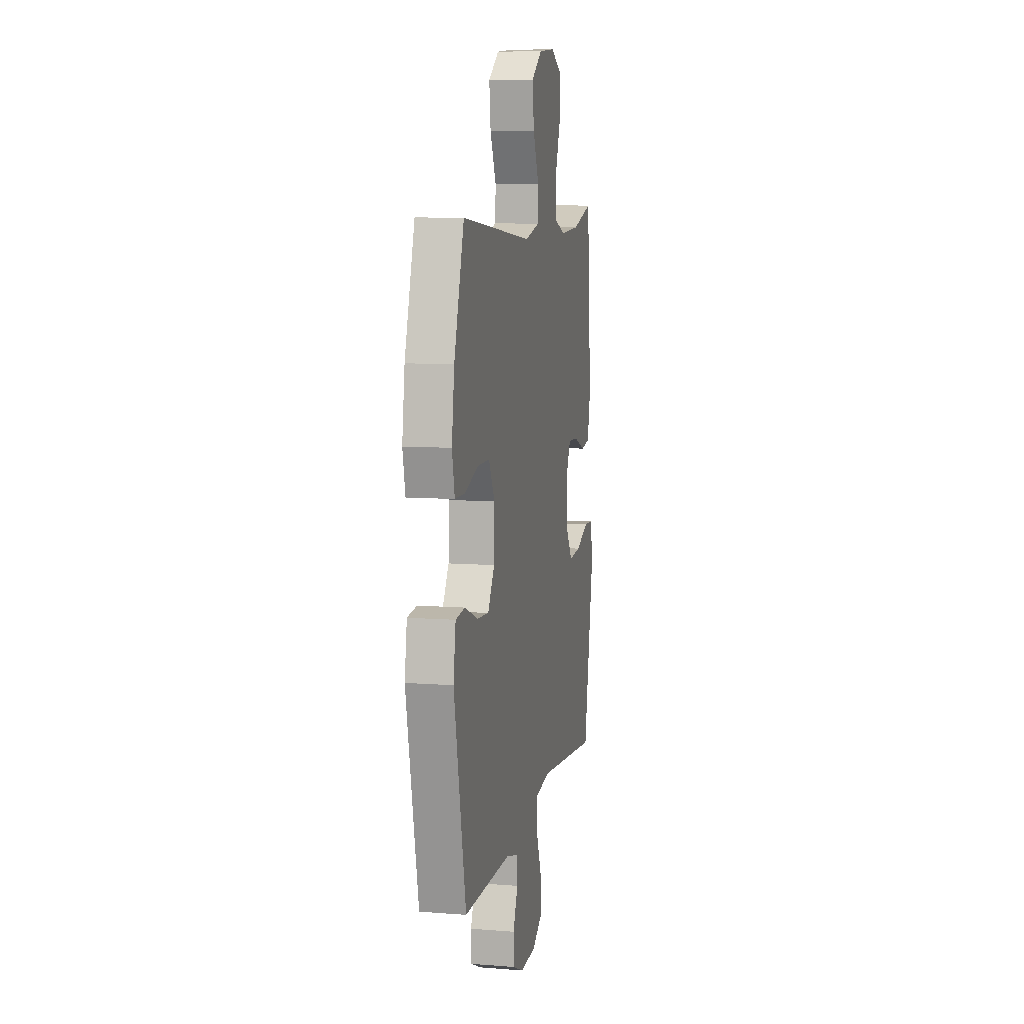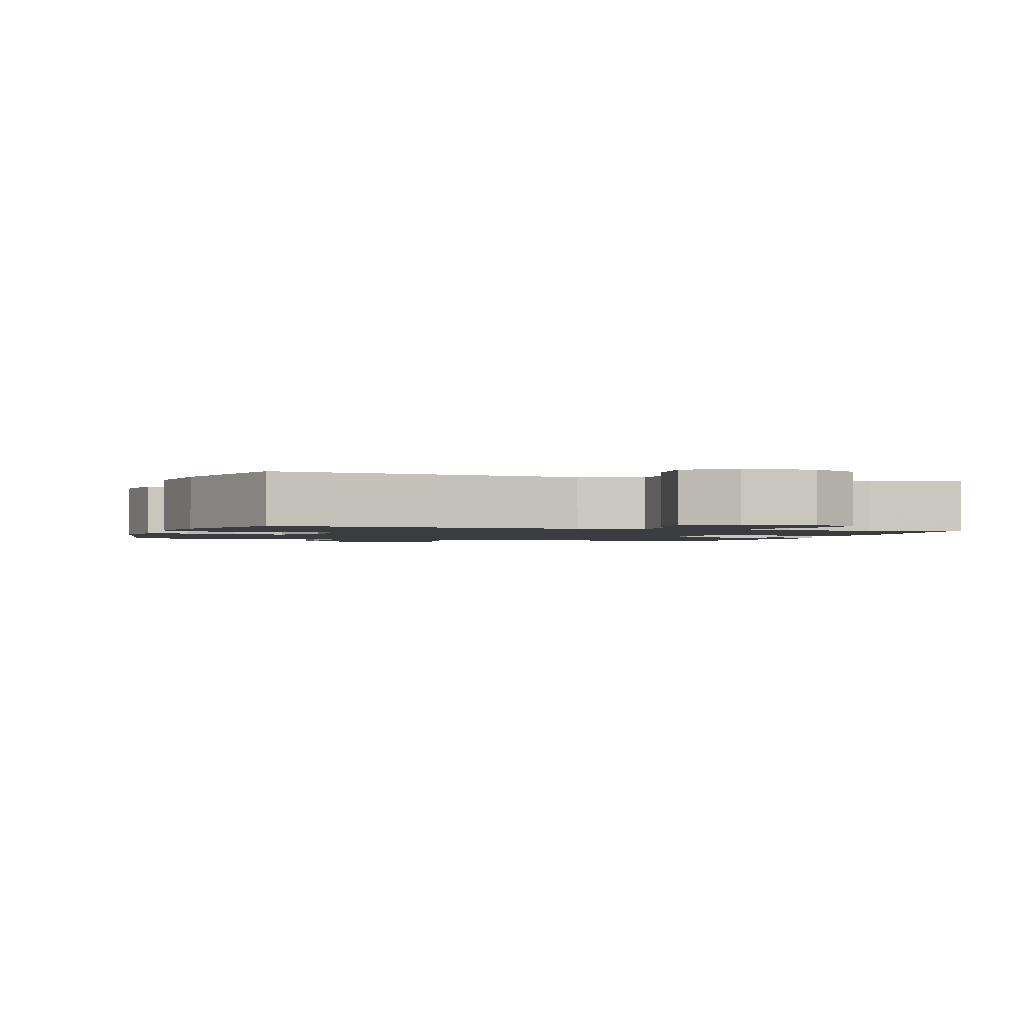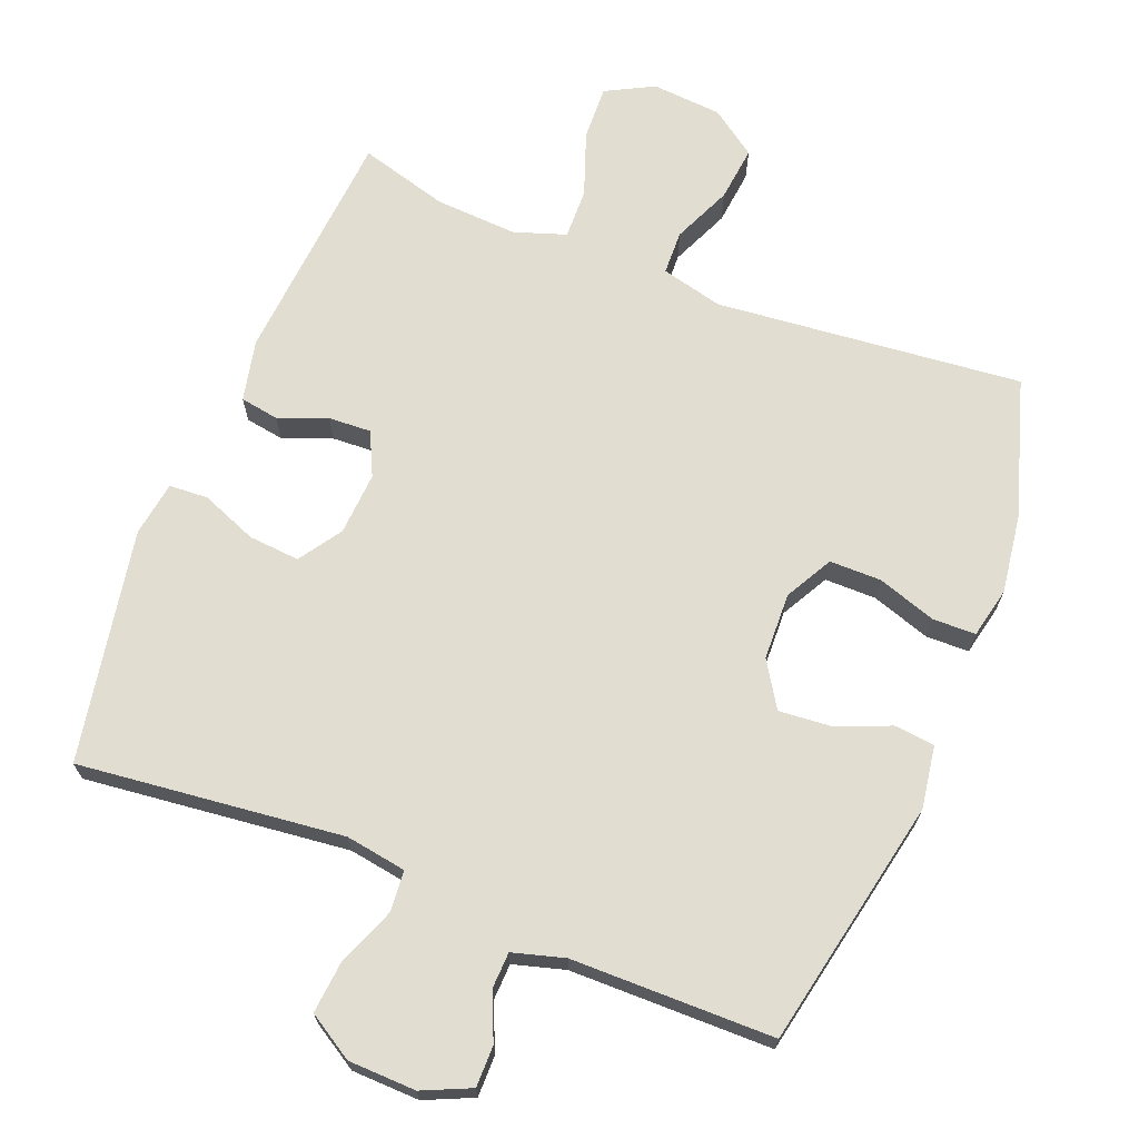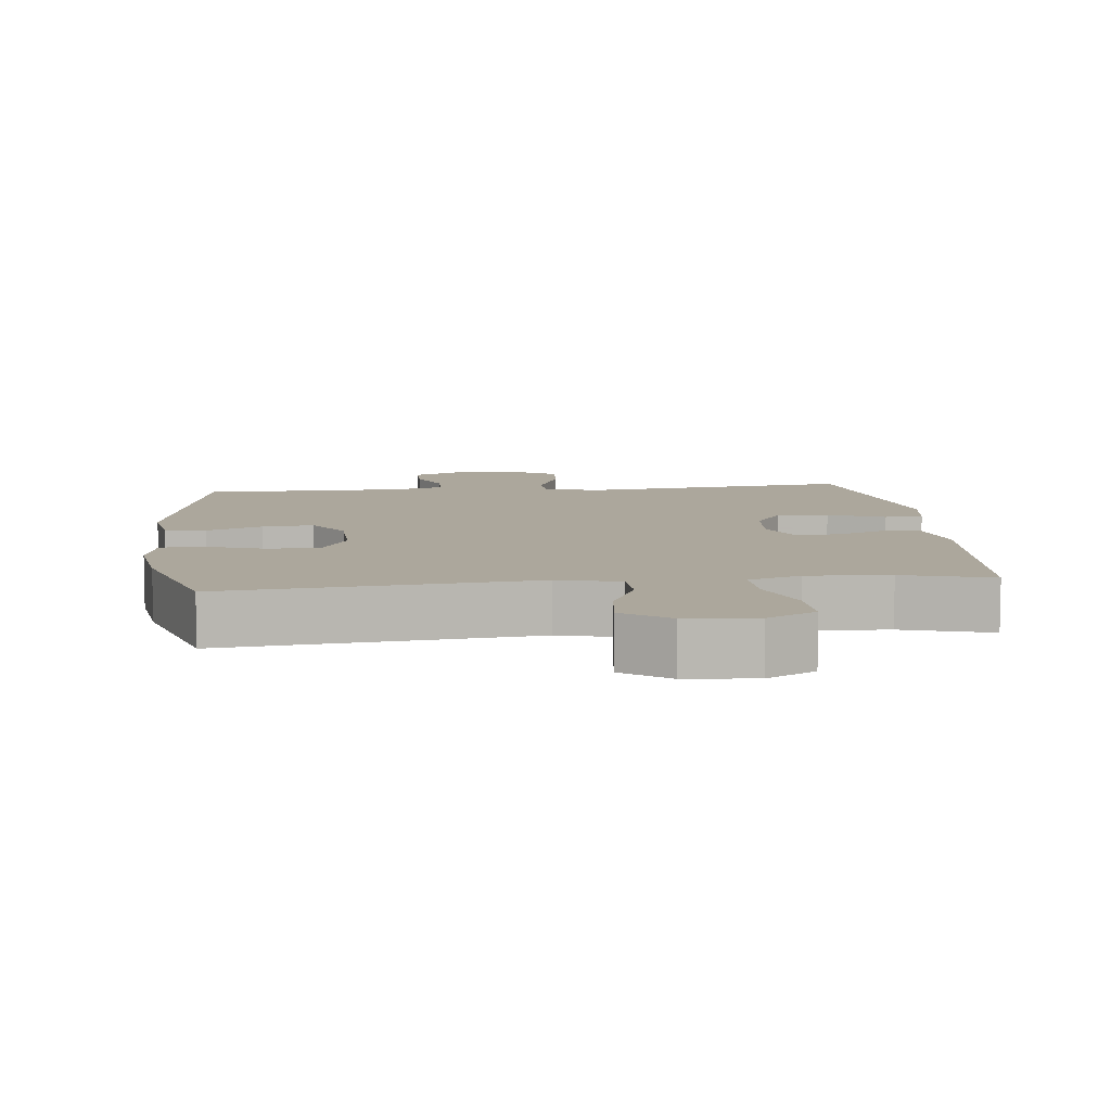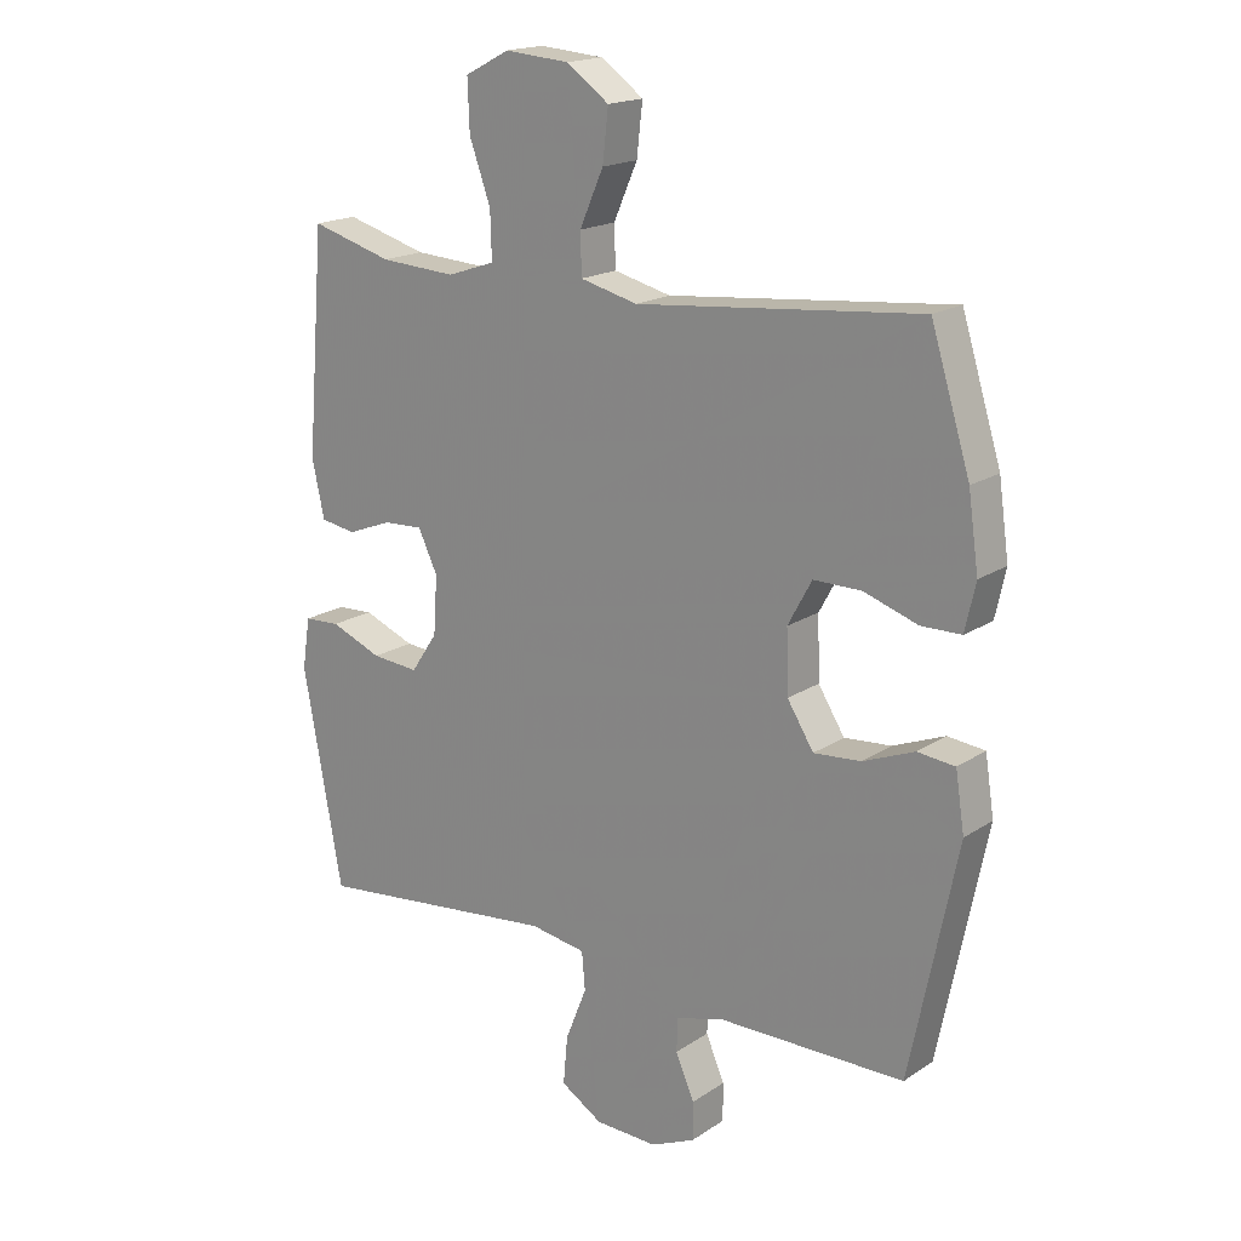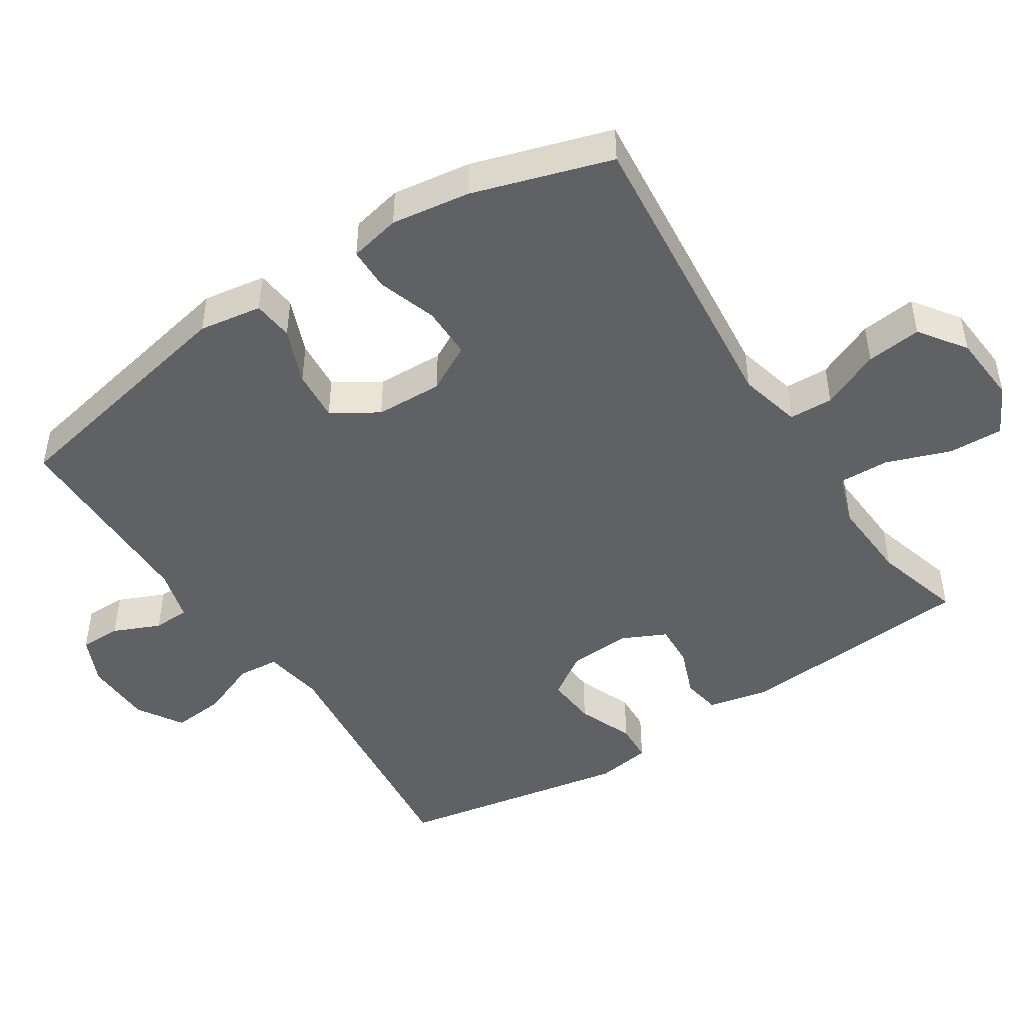
<metadata>
{"format":"obj","ext":"obj","renderer":"f3d","projection":"perspective","resolution":1024,"background":"white","views":[{"elev":8.8,"azim":-78.2,"up":"+Z"},{"elev":-1.6,"azim":-18.3,"up":"+Y"},{"elev":68.8,"azim":-158.4,"up":"+Y"},{"elev":8.4,"azim":-6.3,"up":"+Y"},{"elev":18.1,"azim":-141.6,"up":"+Z"},{"elev":-46.9,"azim":-57.0,"up":"+Y"}]}
</metadata>
<code>
v -0.5 0.07 -0.5
v -0.573 0.07 -0.143
v -0.559 0.07 -0.053
v -0.501 0.07 -0.047
v -0.421 0.07 -0.079
v -0.348 0.07 -0.085
v -0.307 0.07 -0.02
v -0.304 0.07 0.076
v -0.341 0.07 0.144
v -0.415 0.07 0.144
v -0.499 0.07 0.116
v -0.561 0.07 0.117
v -0.577 0.07 0.19
v -0.561 0.07 0.303
v -0.5 0.07 0.5
v -0.061 0.07 0.457
v 0.028 0.07 0.479
v 0.03 0.07 0.542
v -0.007 0.07 0.626
v -0.016 0.07 0.705
v 0.05 0.07 0.752
v 0.15 0.07 0.76
v 0.219 0.07 0.724
v 0.216 0.07 0.646
v 0.183 0.07 0.554
v 0.181 0.07 0.482
v 0.255 0.07 0.457
v 0.373 0.07 0.464
v 0.5 0.07 0.5
v 0.528 0.07 0.159
v 0.509 0.07 0.071
v 0.454 0.07 0.062
v 0.384 0.07 0.089
v 0.323 0.07 0.092
v 0.293 0.07 0.029
v 0.299 0.07 -0.061
v 0.34 0.07 -0.122
v 0.413 0.07 -0.116
v 0.493 0.07 -0.084
v 0.549 0.07 -0.087
v 0.561 0.07 -0.166
v 0.5 0.07 -0.5
v 0.12 0.07 -0.458
v 0.033 0.07 -0.472
v 0.028 0.07 -0.531
v 0.061 0.07 -0.614
v 0.068 0.07 -0.689
v 0.003 0.07 -0.729
v -0.094 0.07 -0.732
v -0.163 0.07 -0.701
v -0.163 0.07 -0.642
v -0.134 0.07 -0.575
v -0.136 0.07 -0.523
v -0.21 0.07 -0.502
v -0.5 0 -0.5
v -0.573 0 -0.143
v -0.559 0 -0.053
v -0.501 0 -0.047
v -0.421 0 -0.079
v -0.348 0 -0.085
v -0.307 0 -0.02
v -0.304 0 0.076
v -0.341 0 0.144
v -0.415 0 0.144
v -0.499 0 0.116
v -0.561 0 0.117
v -0.577 0 0.19
v -0.561 0 0.303
v -0.5 0 0.5
v -0.061 0 0.457
v 0.028 0 0.479
v 0.03 0 0.542
v -0.007 0 0.626
v -0.016 0 0.705
v 0.05 0 0.752
v 0.15 0 0.76
v 0.219 0 0.724
v 0.216 0 0.646
v 0.183 0 0.554
v 0.181 0 0.482
v 0.255 0 0.457
v 0.373 0 0.464
v 0.5 0 0.5
v 0.528 0 0.159
v 0.509 0 0.071
v 0.454 0 0.062
v 0.384 0 0.089
v 0.323 0 0.092
v 0.293 0 0.029
v 0.299 0 -0.061
v 0.34 0 -0.122
v 0.413 0 -0.116
v 0.493 0 -0.084
v 0.549 0 -0.087
v 0.561 0 -0.166
v 0.5 0 -0.5
v 0.12 0 -0.458
v 0.033 0 -0.472
v 0.028 0 -0.531
v 0.061 0 -0.614
v 0.068 0 -0.689
v 0.003 0 -0.729
v -0.094 0 -0.732
v -0.163 0 -0.701
v -0.163 0 -0.642
v -0.134 0 -0.575
v -0.136 0 -0.523
v -0.21 0 -0.502
f 49 50 51 52
f 49 52 53
f 48 49 53
f 45 46 47 48
f 44 45 48 53
f 40 41 42 43
f 38 39 40 43
f 37 38 43 44
f 36 37 44 53
f 30 31 32 33
f 28 29 30 33
f 27 28 33 34
f 26 27 34 35
f 22 23 24 25
f 22 25 26
f 21 22 26
f 18 19 20 21
f 17 18 21 26
f 16 17 26 35
f 10 11 12 13
f 9 10 13 14
f 2 3 4 5
f 54 1 2 5
f 54 5 6
f 53 54 6 7
f 36 53 7 8
f 35 36 8 9
f 15 16 35
f 9 14 15 35
f 106 105 104 103
f 107 106 103
f 107 103 102
f 102 101 100 99
f 107 102 99 98
f 97 96 95 94
f 97 94 93 92
f 98 97 92 91
f 107 98 91 90
f 87 86 85 84
f 87 84 83 82
f 88 87 82 81
f 89 88 81 80
f 79 78 77 76
f 80 79 76
f 80 76 75
f 75 74 73 72
f 80 75 72 71
f 89 80 71 70
f 67 66 65 64
f 68 67 64 63
f 59 58 57 56
f 59 56 55 108
f 60 59 108
f 61 60 108 107
f 62 61 107 90
f 63 62 90 89
f 89 70 69
f 89 69 68 63
f 1 55 56 2
f 2 56 57 3
f 3 57 58 4
f 4 58 59 5
f 5 59 60 6
f 6 60 61 7
f 7 61 62 8
f 8 62 63 9
f 9 63 64 10
f 10 64 65 11
f 11 65 66 12
f 12 66 67 13
f 13 67 68 14
f 14 68 69 15
f 15 69 70 16
f 16 70 71 17
f 17 71 72 18
f 18 72 73 19
f 19 73 74 20
f 20 74 75 21
f 21 75 76 22
f 22 76 77 23
f 23 77 78 24
f 24 78 79 25
f 25 79 80 26
f 26 80 81 27
f 27 81 82 28
f 28 82 83 29
f 29 83 84 30
f 30 84 85 31
f 31 85 86 32
f 32 86 87 33
f 33 87 88 34
f 34 88 89 35
f 35 89 90 36
f 36 90 91 37
f 37 91 92 38
f 38 92 93 39
f 39 93 94 40
f 40 94 95 41
f 41 95 96 42
f 42 96 97 43
f 43 97 98 44
f 44 98 99 45
f 45 99 100 46
f 46 100 101 47
f 47 101 102 48
f 48 102 103 49
f 49 103 104 50
f 50 104 105 51
f 51 105 106 52
f 52 106 107 53
f 53 107 108 54
f 54 108 55 1

</code>
